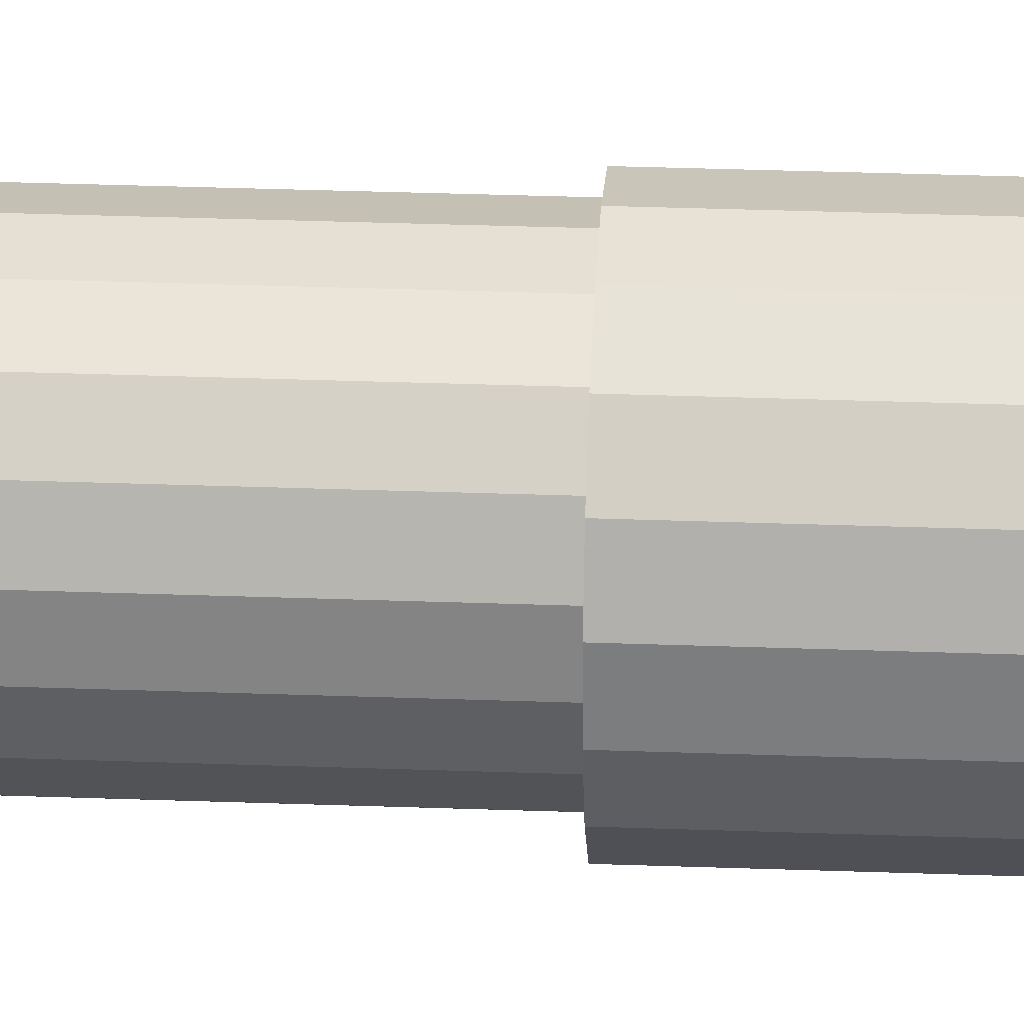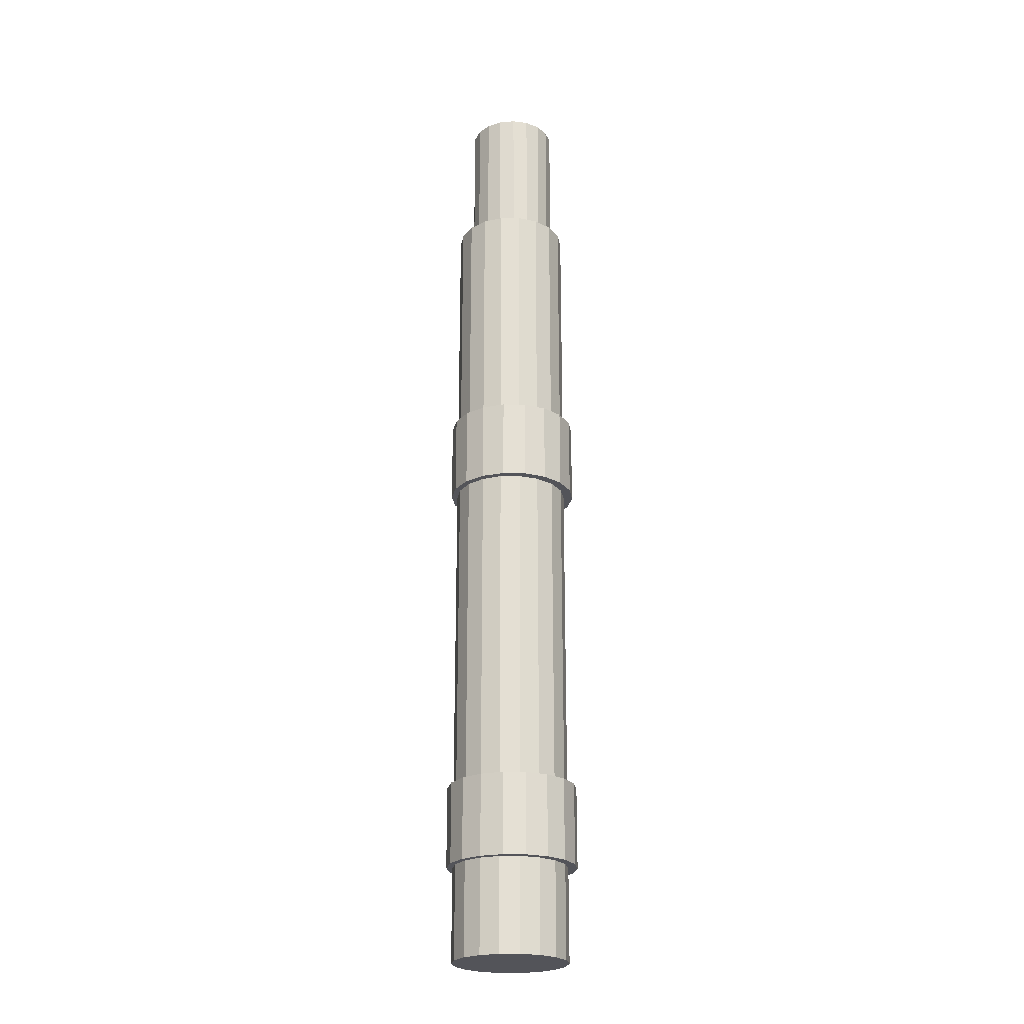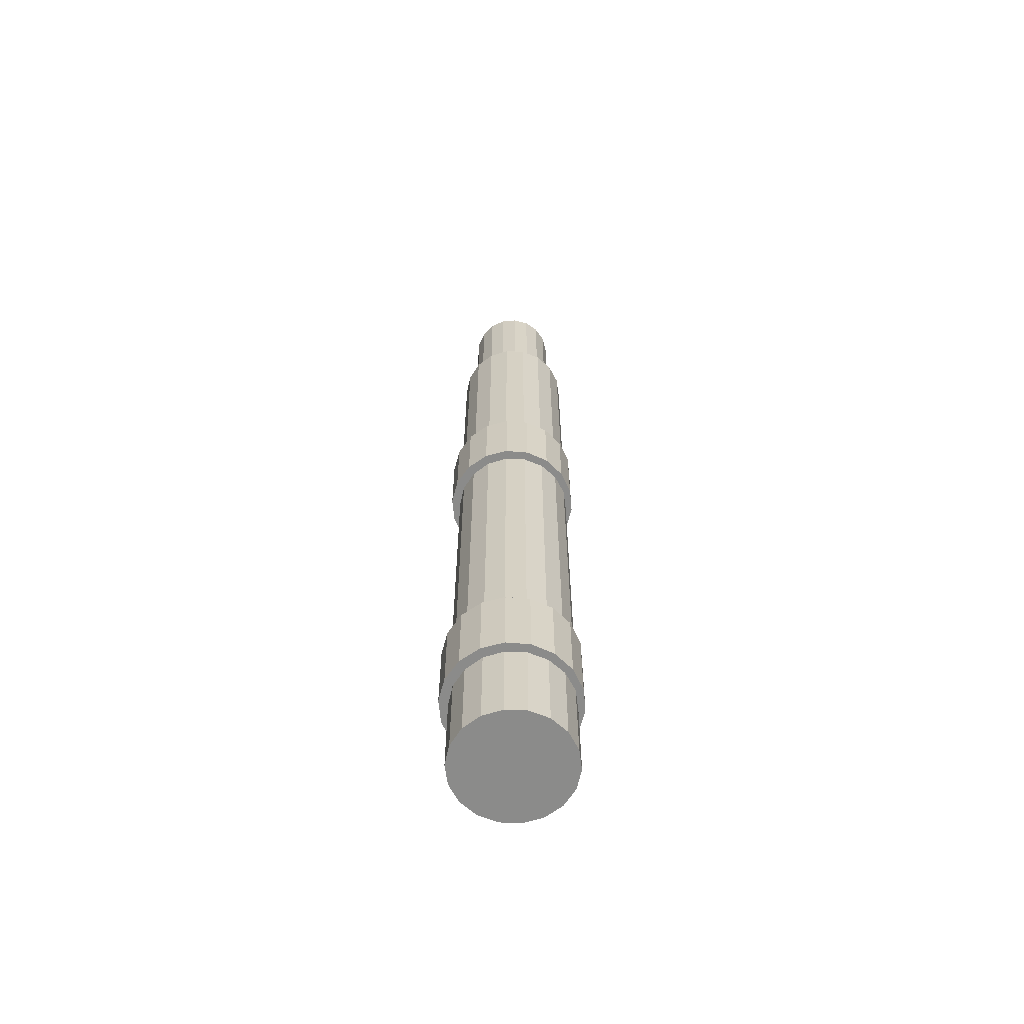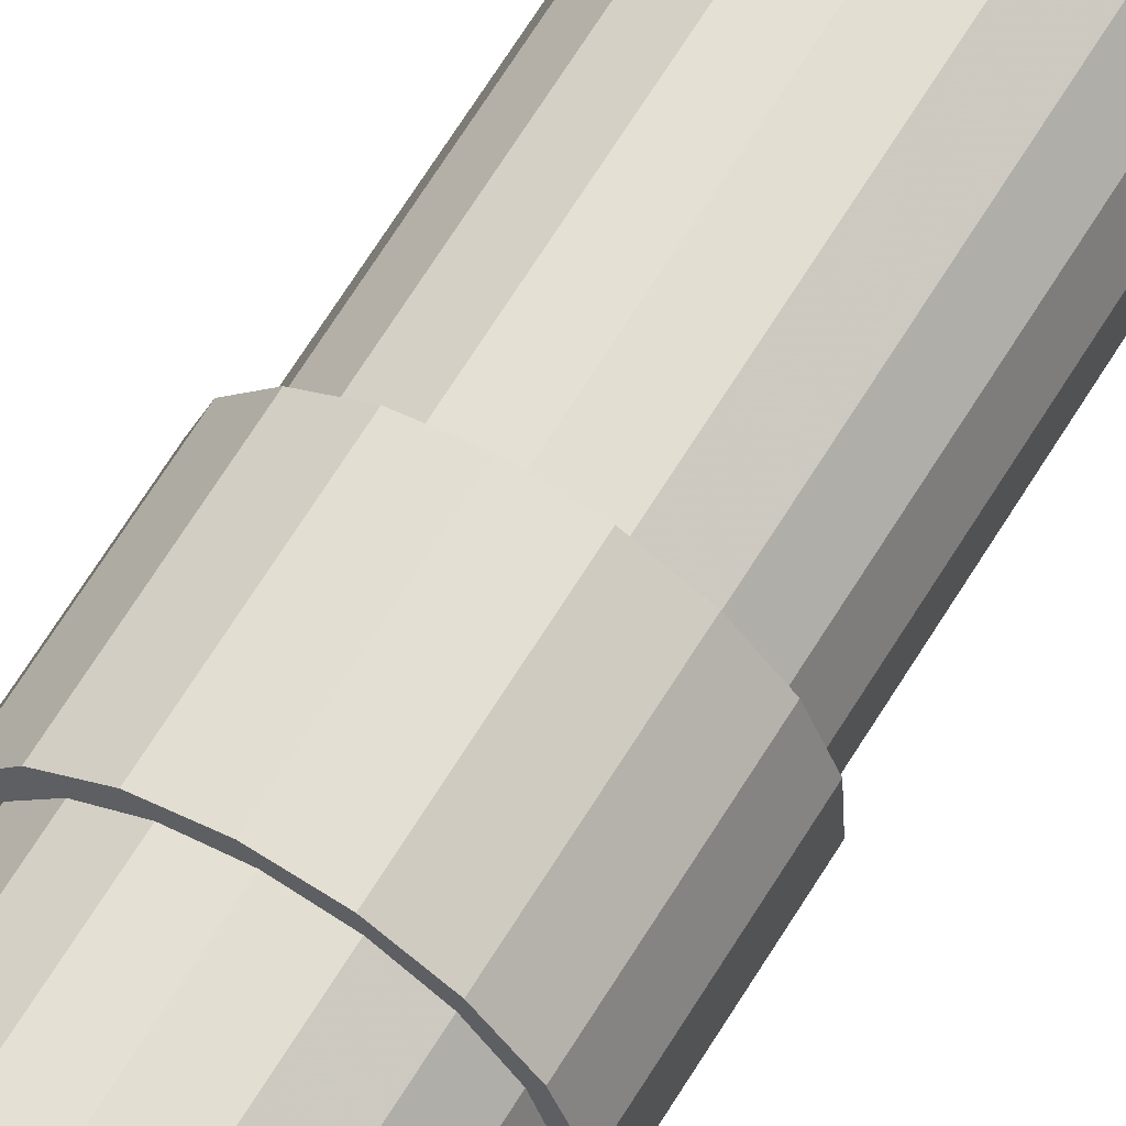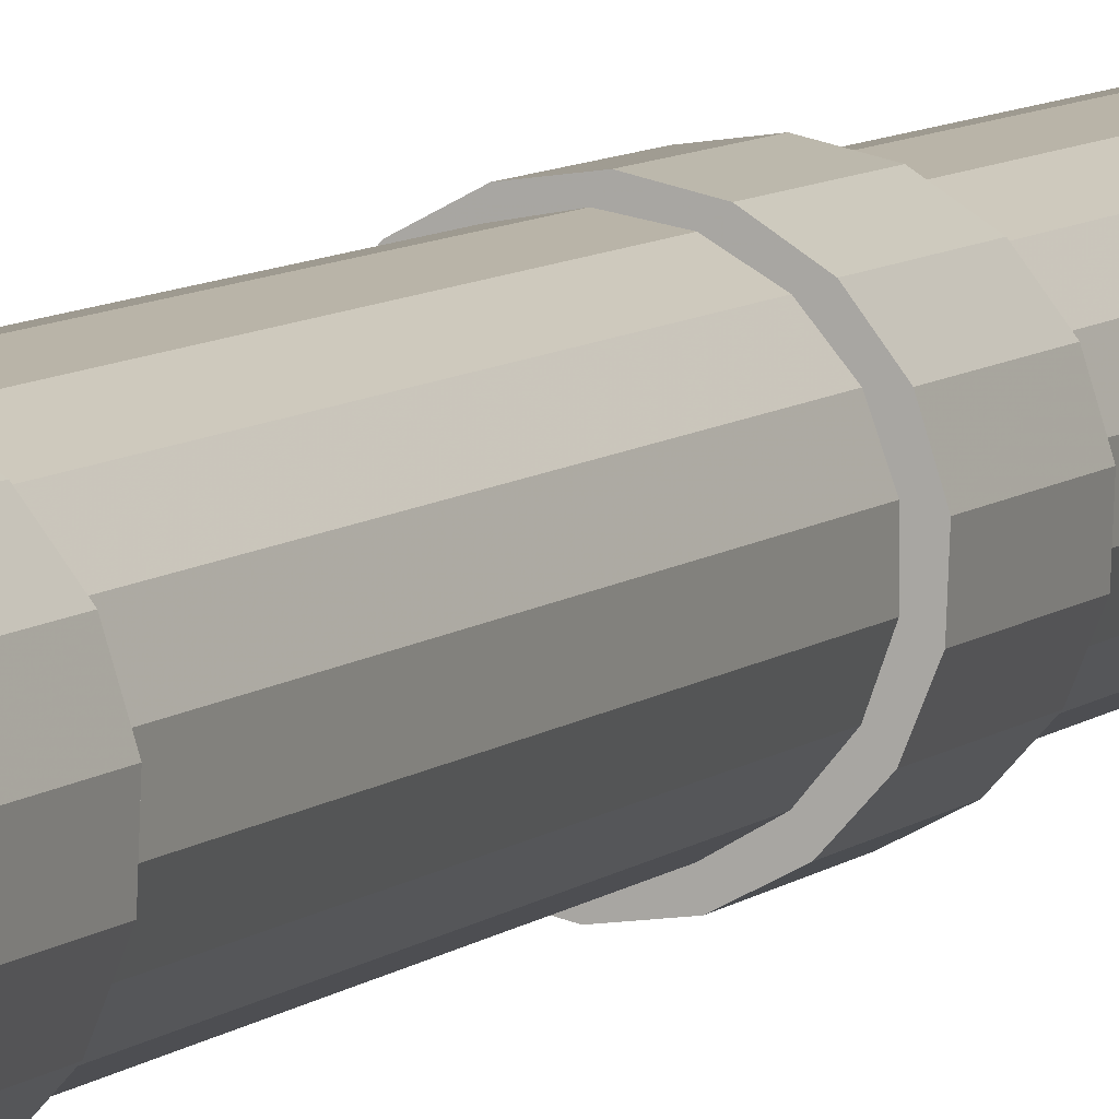
<metadata>
{"format":"obj","ext":"obj","renderer":"f3d","projection":"perspective","resolution":1024,"background":"white","views":[{"elev":28.2,"azim":-86.7,"up":"+Y"},{"elev":-23.7,"azim":-149.6,"up":"+Z"},{"elev":-63.7,"azim":-12.4,"up":"+Z"},{"elev":63.4,"azim":30.9,"up":"+Y"},{"elev":7.0,"azim":-157.1,"up":"+Y"}]}
</metadata>
<code>
v 0.003071 0.1035 0.1604
v 0.01715 0.09536 0.1604
v 0.03317 0.09254 0.1604
v 0.04918 0.09536 0.1604
v 0.06326 0.1035 0.1604
v 0.07372 0.1159 0.1604
v 0.07928 0.1312 0.1604
v 0.07928 0.1475 0.1604
v 0.07371 0.1628 0.1604
v 0.06326 0.1752 0.1604
v 0.03317 0.1862 0.8247
v 0.04918 0.1834 0.8247
v 0.01715 0.1834 0.8247
v 0.003071 0.1752 0.8247
v -0.007381 0.1628 0.8247
v -0.01294 0.1475 0.8247
v -0.01294 0.1312 0.8247
v -0.007381 0.1159 0.8247
v 0.003071 0.1035 0.8247
v 0.01715 0.09536 0.8247
v 0.03317 0.09254 0.8247
v 0.04918 0.09536 0.8247
v 0.06326 0.1035 0.8247
v 0.07372 0.1159 0.8247
v 0.07928 0.1312 0.8247
v 0.07928 0.1475 0.8247
v 0.07371 0.1628 0.8247
v 0.06326 0.1752 0.8247
v -0.004229 0.1369 0.8247
v -0.0015 0.1246 0.8247
v 0.005274 0.114 0.8247
v 0.01528 0.1063 0.8247
v 0.0273 0.1025 0.8247
v 0.03989 0.103 0.8247
v 0.05154 0.1079 0.8247
v 0.06083 0.1164 0.8247
v 0.06666 0.1276 0.8247
v 0.0683 0.1401 0.8247
v 0.06557 0.1524 0.8247
v 0.0588 0.163 0.8247
v 0.0488 0.1707 0.8247
v 0.03677 0.1745 0.8247
v 0.02418 0.1739 0.8247
v 0.01253 0.1691 0.8247
v 0.003238 0.1606 0.8247
v -0.002583 0.1494 0.8247
v 0.02418 0.1739 0.9398
v 0.03677 0.1745 0.9398
v 0.0488 0.1707 0.9398
v 0.0588 0.163 0.9398
v 0.06557 0.1524 0.9398
v 0.0683 0.1401 0.9398
v 0.06666 0.1276 0.9398
v 0.06083 0.1164 0.9398
v 0.05154 0.1079 0.9398
v 0.03989 0.103 0.9398
v 0.0273 0.1025 0.9398
v 0.01528 0.1063 0.9398
v 0.005274 0.114 0.9398
v -0.0015 0.1246 0.9398
v -0.004229 0.1369 0.9398
v -0.002583 0.1494 0.9398
v 0.003238 0.1606 0.9398
v 0.01253 0.1691 0.9398
v 0.07928 0.1312 0.2357
v 0.07928 0.1475 0.2357
v 0.07371 0.1628 0.2357
v 0.06326 0.1752 0.2357
v 0.04918 0.1834 0.2357
v 0.03317 0.1862 0.2357
v 0.01715 0.1834 0.2357
v 0.003071 0.1752 0.2357
v -0.007381 0.1628 0.2357
v -0.01294 0.1475 0.2357
v -0.01294 0.1312 0.2357
v -0.007381 0.1159 0.2357
v 0.003071 0.1035 0.2357
v 0.01715 0.09536 0.2357
v 0.03317 0.09254 0.2357
v 0.04918 0.09536 0.2357
v 0.06326 0.1035 0.2357
v 0.07372 0.1159 0.2357
v 0.07928 0.1312 0.3015
v 0.07928 0.1475 0.3015
v 0.07371 0.1628 0.3015
v 0.06326 0.1752 0.3015
v 0.04918 0.1834 0.3015
v 0.03317 0.1862 0.3015
v 0.01715 0.1834 0.3015
v 0.003071 0.1752 0.3016
v -0.007381 0.1628 0.3016
v -0.01294 0.1475 0.3016
v -0.01294 0.1312 0.3016
v -0.007381 0.1159 0.3016
v 0.003071 0.1035 0.3016
v 0.01715 0.09536 0.3016
v 0.03317 0.09254 0.3016
v 0.04918 0.09536 0.3015
v 0.06326 0.1035 0.3015
v 0.07372 0.1159 0.3015
v 0.04812 0.1892 0.3015
v 0.02985 0.1916 0.3015
v 0.01186 0.1876 0.3015
v -0.0037 0.1777 0.3016
v -0.01494 0.1631 0.3016
v -0.02051 0.1456 0.3016
v -0.01973 0.1272 0.3016
v -0.01271 0.1101 0.3016
v -0.0002751 0.09652 0.3016
v 0.01606 0.08798 0.3016
v 0.03433 0.08555 0.3016
v 0.05232 0.08951 0.3015
v 0.06788 0.09939 0.3015
v 0.07912 0.114 0.3015
v 0.08469 0.1316 0.3015
v 0.08391 0.15 0.3015
v 0.07688 0.167 0.3015
v 0.06446 0.1806 0.3015
v 0.07688 0.167 0.2357
v 0.08391 0.15 0.2357
v 0.08469 0.1316 0.2357
v 0.07912 0.114 0.2357
v 0.06788 0.09939 0.2357
v 0.05232 0.08951 0.2357
v 0.03432 0.08555 0.2357
v 0.01605 0.08798 0.2357
v -0.0002795 0.09652 0.2357
v -0.01271 0.1101 0.2357
v -0.01974 0.1272 0.2357
v -0.02051 0.1456 0.2357
v -0.01494 0.1631 0.2357
v -0.003704 0.1777 0.2357
v 0.01185 0.1876 0.2357
v 0.02985 0.1916 0.2357
v 0.04812 0.1891 0.2357
v 0.06445 0.1806 0.2357
v 0.07928 0.1312 0.5635
v 0.07928 0.1475 0.5635
v 0.07371 0.1628 0.5635
v 0.06326 0.1752 0.5635
v 0.04918 0.1834 0.5635
v 0.03317 0.1862 0.5635
v 0.01715 0.1834 0.5635
v 0.003071 0.1752 0.5635
v -0.007381 0.1628 0.5635
v -0.01294 0.1475 0.5635
v -0.01294 0.1312 0.5635
v -0.007381 0.1159 0.5635
v 0.003071 0.1035 0.5635
v 0.01715 0.09536 0.5635
v 0.03317 0.09254 0.5635
v 0.04918 0.09536 0.5635
v 0.06326 0.1035 0.5635
v 0.07372 0.1159 0.5635
v 0.07928 0.1312 0.6293
v 0.07928 0.1475 0.6293
v 0.07371 0.1628 0.6293
v 0.06326 0.1752 0.6293
v 0.04918 0.1834 0.6293
v 0.03317 0.1862 0.6293
v 0.01715 0.1834 0.6293
v 0.003071 0.1752 0.6293
v -0.007381 0.1628 0.6293
v -0.01294 0.1475 0.6293
v -0.01294 0.1312 0.6293
v -0.007381 0.1159 0.6293
v 0.003071 0.1035 0.6293
v 0.01715 0.09536 0.6293
v 0.03317 0.09254 0.6293
v 0.04918 0.09536 0.6293
v 0.06326 0.1035 0.6293
v 0.07372 0.1159 0.6293
v 0.08469 0.1316 0.6293
v 0.08391 0.15 0.6293
v 0.07688 0.167 0.6293
v 0.06446 0.1806 0.6293
v 0.04812 0.1892 0.6293
v 0.02985 0.1916 0.6293
v 0.01186 0.1876 0.6293
v -0.0037 0.1777 0.6293
v -0.01494 0.1631 0.6293
v -0.02051 0.1456 0.6293
v -0.01973 0.1272 0.6293
v -0.01271 0.1101 0.6293
v -0.0002751 0.09652 0.6293
v 0.01606 0.08798 0.6293
v 0.03433 0.08555 0.6293
v 0.05232 0.08951 0.6293
v 0.06788 0.09939 0.6293
v 0.07912 0.114 0.6293
v 0.06788 0.09939 0.5635
v 0.05232 0.08951 0.5635
v 0.03432 0.08555 0.5635
v 0.01605 0.08798 0.5635
v -0.0002795 0.09652 0.5635
v -0.01271 0.1101 0.5635
v -0.01974 0.1272 0.5635
v -0.02051 0.1456 0.5635
v -0.01494 0.1631 0.5635
v -0.003704 0.1777 0.5635
v 0.01185 0.1876 0.5635
v 0.02985 0.1916 0.5635
v 0.04812 0.1891 0.5635
v 0.06445 0.1806 0.5635
v 0.07688 0.167 0.5635
v 0.08391 0.15 0.5635
v 0.08469 0.1316 0.5635
v 0.07912 0.114 0.5635
v 0.03317 0.1862 0.1604
v 0.04918 0.1834 0.1604
v 0.01715 0.1834 0.1604
v 0.003071 0.1752 0.1604
v -0.007381 0.1628 0.1604
v -0.01294 0.1475 0.1604
v -0.01294 0.1312 0.1604
v -0.007381 0.1159 0.1604
f 43 47 48
f 48 42 43
f 42 48 49
f 49 41 42
f 49 50 40
f 40 41 49
f 40 50 51
f 51 39 40
f 51 52 38
f 38 39 51
f 52 53 37
f 37 38 52
f 53 54 36
f 36 37 53
f 36 54 55
f 55 35 36
f 55 56 34
f 34 35 55
f 56 57 33
f 33 34 56
f 33 57 58
f 58 32 33
f 32 58 59
f 59 31 32
f 59 60 30
f 30 31 59
f 30 60 61
f 61 29 30
f 61 62 46
f 46 29 61
f 62 63 45
f 45 46 62
f 63 64 44
f 44 45 63
f 64 47 43
f 43 44 64
f 66 65 7
f 7 8 66
f 67 66 8
f 8 9 67
f 67 9 10
f 10 68 67
f 68 10 210
f 210 69 68
f 69 210 209
f 209 70 69
f 70 209 211
f 211 71 70
f 71 211 212
f 212 72 71
f 72 212 213
f 213 73 72
f 73 213 214
f 214 74 73
f 74 214 215
f 215 75 74
f 75 215 216
f 216 76 75
f 77 76 216
f 216 1 77
f 78 77 1
f 1 2 78
f 79 78 2
f 2 3 79
f 80 79 3
f 3 4 80
f 81 80 4
f 4 5 81
f 6 7 65
f 65 82 6
f 82 81 5
f 5 6 82
f 67 119 120
f 119 67 68
f 136 119 68
f 136 68 69
f 135 136 69
f 135 69 70
f 134 135 70
f 134 70 71
f 133 134 71
f 133 71 72
f 132 133 72
f 132 72 73
f 131 132 73
f 131 73 74
f 130 131 74
f 130 74 75
f 129 130 75
f 129 75 76
f 128 129 76
f 128 76 77
f 127 128 77
f 127 77 78
f 126 127 78
f 126 78 79
f 125 126 79
f 125 79 80
f 124 125 80
f 124 80 81
f 123 124 81
f 123 81 82
f 122 123 82
f 122 82 65
f 121 122 65
f 121 65 66
f 120 121 66
f 67 120 66
f 136 135 101
f 101 118 136
f 129 107 106
f 106 130 129
f 128 108 107
f 107 129 128
f 125 111 110
f 110 126 125
f 117 119 136
f 136 118 117
f 119 117 116
f 116 120 119
f 121 120 116
f 116 115 121
f 122 121 115
f 115 114 122
f 123 122 114
f 114 113 123
f 123 113 112
f 112 124 123
f 125 124 112
f 112 111 125
f 127 126 110
f 110 109 127
f 128 127 109
f 109 108 128
f 130 106 105
f 105 131 130
f 131 105 104
f 104 132 131
f 133 132 104
f 104 103 133
f 133 103 102
f 102 134 133
f 135 134 102
f 102 101 135
f 138 137 83
f 83 84 138
f 139 138 84
f 84 85 139
f 139 85 86
f 86 140 139
f 140 86 87
f 87 141 140
f 141 87 88
f 88 142 141
f 142 88 89
f 89 143 142
f 143 89 90
f 90 144 143
f 144 90 91
f 91 145 144
f 145 91 92
f 92 146 145
f 146 92 93
f 93 147 146
f 147 93 94
f 94 148 147
f 149 148 94
f 94 95 149
f 150 149 95
f 95 96 150
f 151 150 96
f 96 97 151
f 152 151 97
f 97 98 152
f 153 152 98
f 98 99 153
f 154 153 99
f 99 100 154
f 100 83 137
f 137 154 100
f 26 25 155
f 155 156 26
f 27 26 156
f 156 157 27
f 158 28 27
f 27 157 158
f 159 12 28
f 28 158 159
f 160 11 12
f 12 159 160
f 161 13 11
f 11 160 161
f 162 14 13
f 13 161 162
f 163 15 14
f 14 162 163
f 164 16 15
f 15 163 164
f 165 17 16
f 16 164 165
f 166 18 17
f 17 165 166
f 19 18 166
f 166 167 19
f 20 19 167
f 167 168 20
f 21 20 168
f 168 169 21
f 22 21 169
f 169 170 22
f 23 22 170
f 170 171 23
f 24 23 171
f 171 172 24
f 172 155 25
f 25 24 172
f 139 205 206
f 205 139 140
f 204 205 140
f 204 140 141
f 203 204 141
f 203 141 142
f 202 203 142
f 202 142 143
f 201 202 143
f 201 143 144
f 200 201 144
f 200 144 145
f 199 200 145
f 199 145 146
f 198 199 146
f 198 146 147
f 197 198 147
f 197 147 148
f 196 197 148
f 196 148 149
f 195 196 149
f 195 149 150
f 194 195 150
f 194 150 151
f 193 194 151
f 193 151 152
f 192 193 152
f 192 152 153
f 191 192 153
f 191 153 154
f 208 191 154
f 208 154 137
f 207 208 137
f 207 137 138
f 206 207 138
f 139 206 138
f 208 207 173
f 173 190 208
f 197 183 182
f 182 198 197
f 194 186 185
f 185 195 194
f 190 189 191
f 191 208 190
f 192 191 189
f 189 188 192
f 192 188 187
f 187 193 192
f 194 193 187
f 187 186 194
f 195 185 184
f 184 196 195
f 197 196 184
f 184 183 197
f 198 182 181
f 181 199 198
f 199 181 180
f 180 200 199
f 201 200 180
f 180 179 201
f 202 201 179
f 179 178 202
f 202 178 177
f 177 203 202
f 203 177 176
f 176 204 203
f 205 204 176
f 176 175 205
f 205 175 174
f 174 206 205
f 206 174 173
f 173 207 206
f 1 216 215
f 1 215 214
f 1 214 213
f 1 213 212
f 1 212 211
f 1 211 209
f 2 1 209
f 3 2 209
f 3 209 210
f 3 210 10
f 3 10 9
f 3 9 8
f 3 8 7
f 3 7 6
f 4 3 6
f 4 6 5
f 31 18 19
f 32 31 19
f 32 19 20
f 33 32 20
f 33 20 21
f 34 33 21
f 34 21 22
f 35 34 22
f 35 22 23
f 36 35 23
f 36 23 24
f 37 36 24
f 37 24 25
f 38 37 25
f 38 25 26
f 39 38 26
f 39 26 27
f 40 39 27
f 40 27 28
f 41 40 28
f 41 28 12
f 42 41 12
f 42 12 11
f 43 42 11
f 43 11 13
f 44 43 13
f 44 13 14
f 45 44 14
f 45 14 15
f 46 45 15
f 46 15 16
f 29 46 16
f 29 16 17
f 18 31 30
f 17 18 30
f 29 17 30
f 54 53 52
f 55 54 52
f 56 55 52
f 57 56 52
f 58 57 52
f 59 58 52
f 60 59 52
f 61 60 52
f 62 61 52
f 63 62 52
f 64 63 52
f 47 64 52
f 48 47 52
f 48 52 51
f 48 51 50
f 48 50 49
f 86 117 118
f 87 86 118
f 87 118 101
f 88 87 101
f 88 101 102
f 89 88 102
f 89 102 103
f 90 89 103
f 90 103 104
f 91 90 104
f 91 104 105
f 92 91 105
f 92 105 106
f 93 92 106
f 93 106 107
f 94 93 107
f 94 107 108
f 95 94 108
f 95 108 109
f 96 95 109
f 96 109 110
f 97 96 110
f 97 110 111
f 98 97 111
f 98 111 112
f 99 98 112
f 99 112 113
f 100 99 113
f 100 113 114
f 83 100 114
f 83 114 115
f 84 83 115
f 84 115 116
f 117 86 85
f 116 117 85
f 84 116 85
f 158 175 176
f 159 158 176
f 159 176 177
f 160 159 177
f 160 177 178
f 161 160 178
f 161 178 179
f 162 161 179
f 162 179 180
f 163 162 180
f 163 180 181
f 164 163 181
f 164 181 182
f 165 164 182
f 165 182 183
f 166 165 183
f 166 183 184
f 167 166 184
f 167 184 185
f 168 167 185
f 168 185 186
f 169 168 186
f 169 186 187
f 170 169 187
f 170 187 188
f 171 170 188
f 171 188 189
f 172 171 189
f 172 189 190
f 155 172 190
f 155 190 173
f 156 155 173
f 156 173 174
f 175 158 157
f 174 175 157
f 156 174 157

</code>
